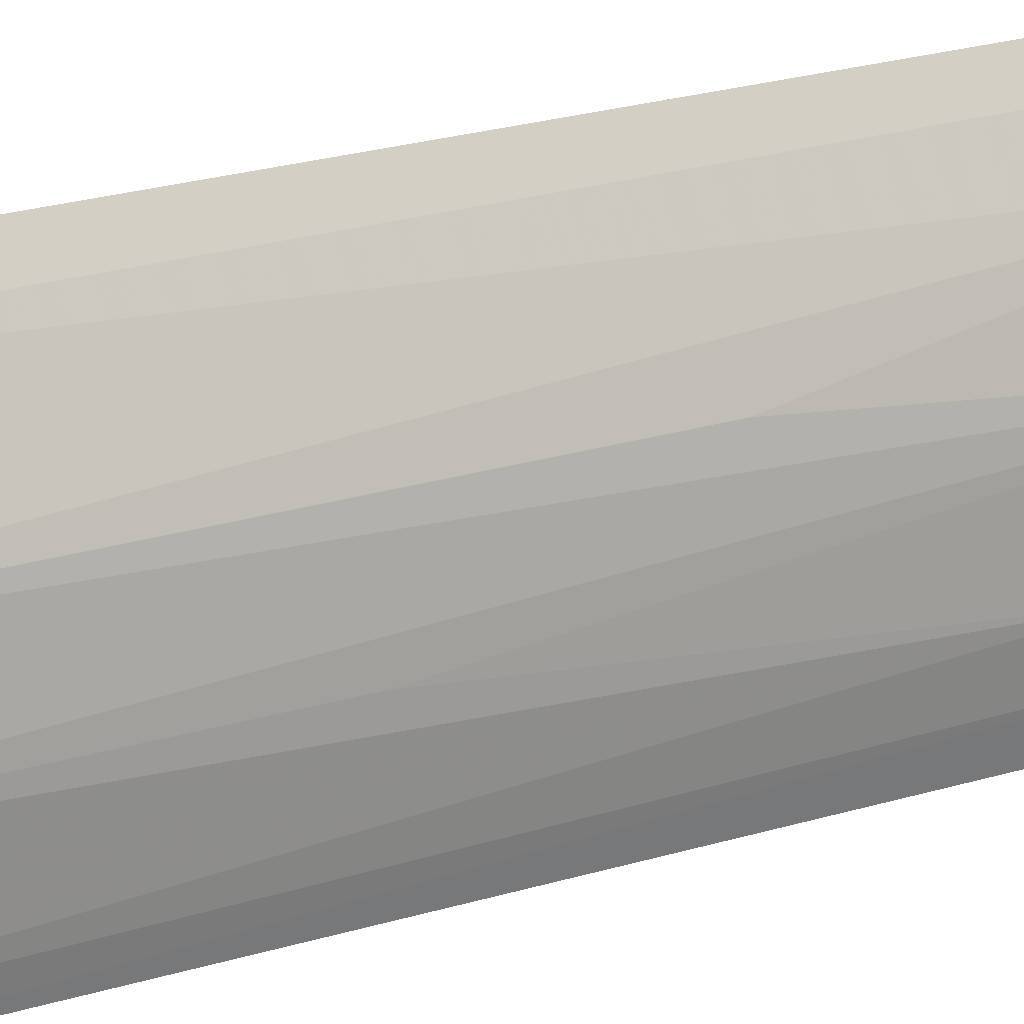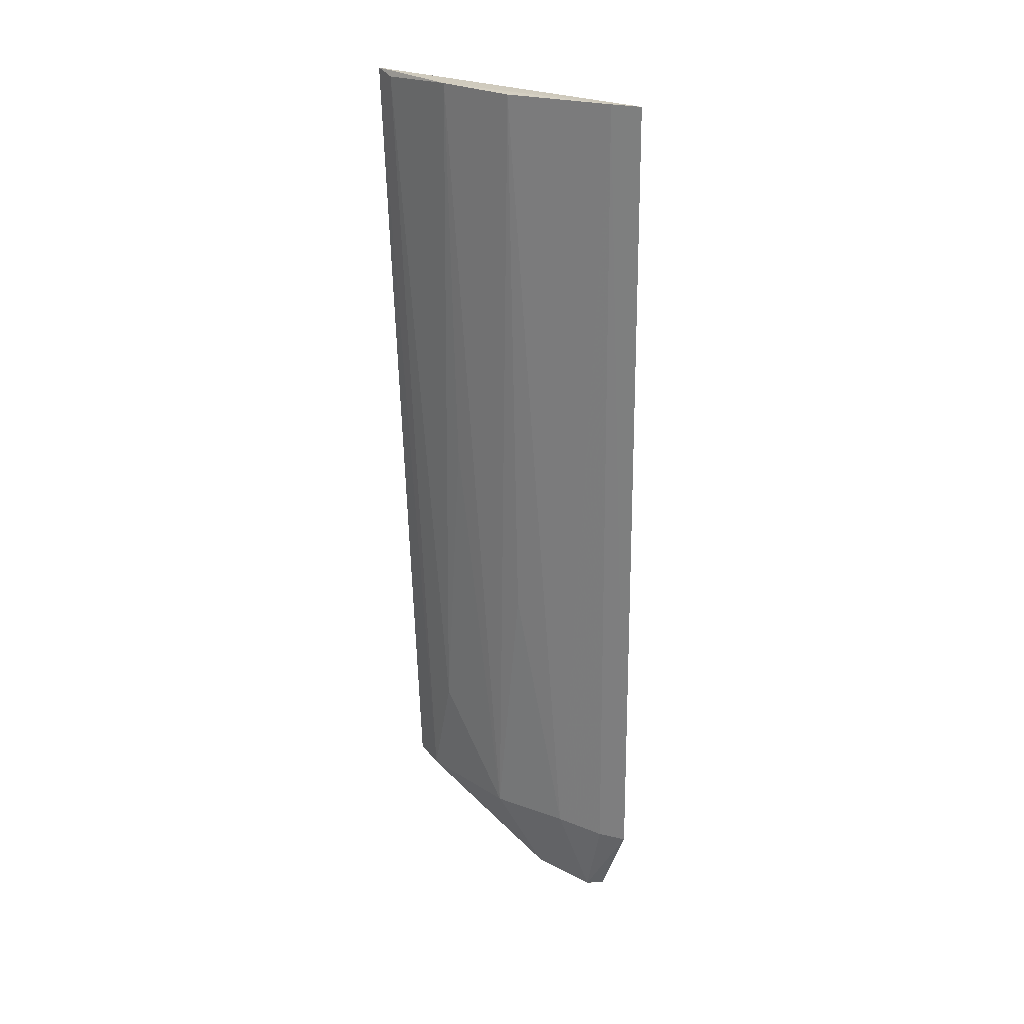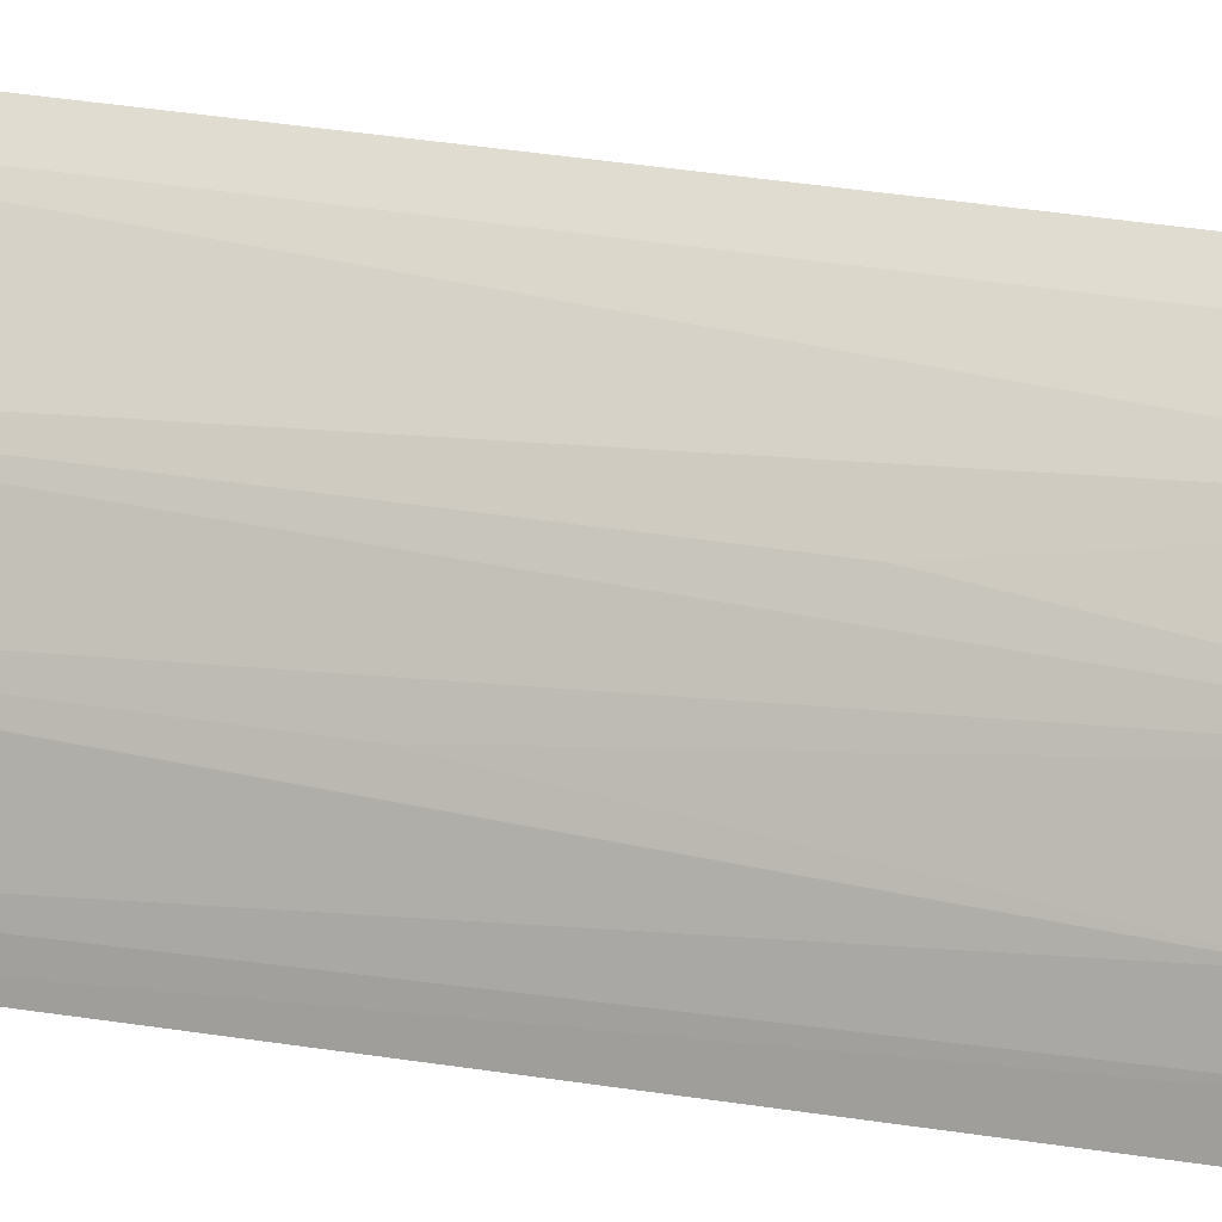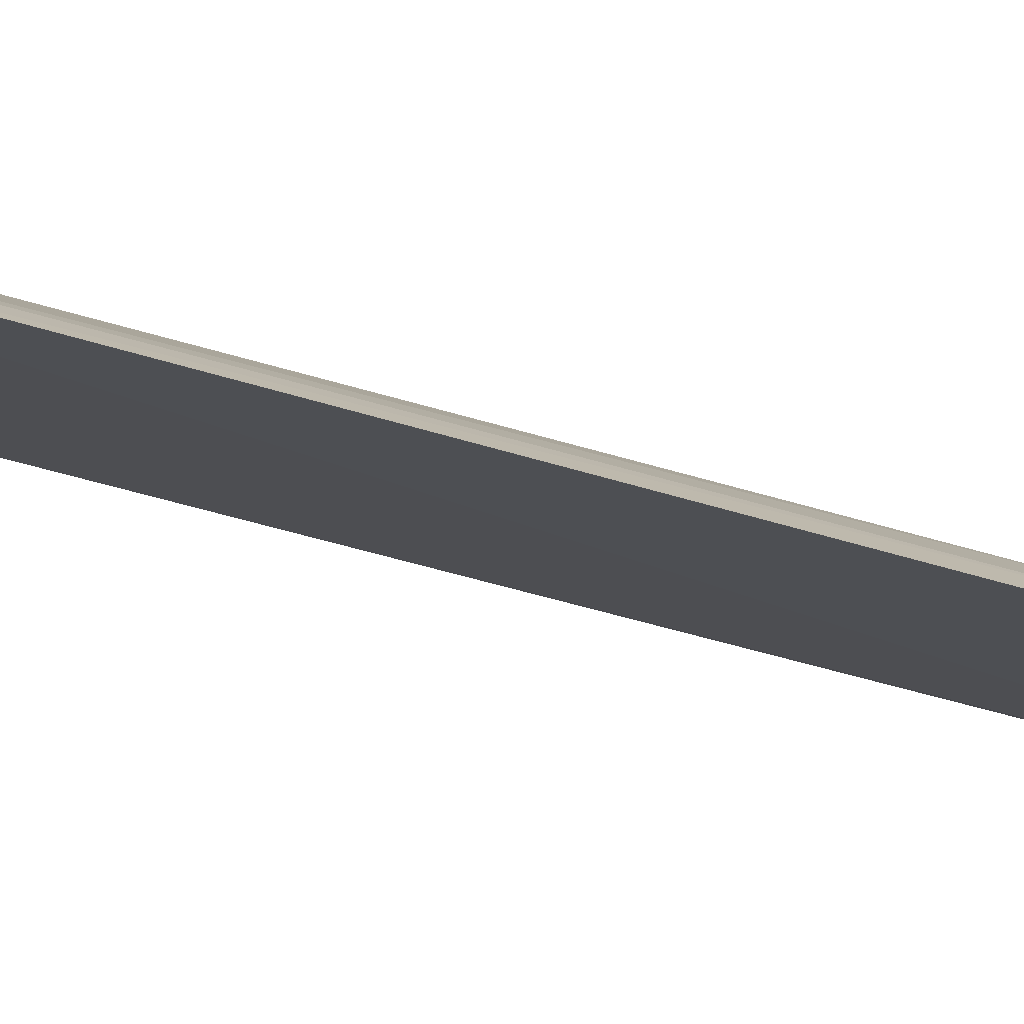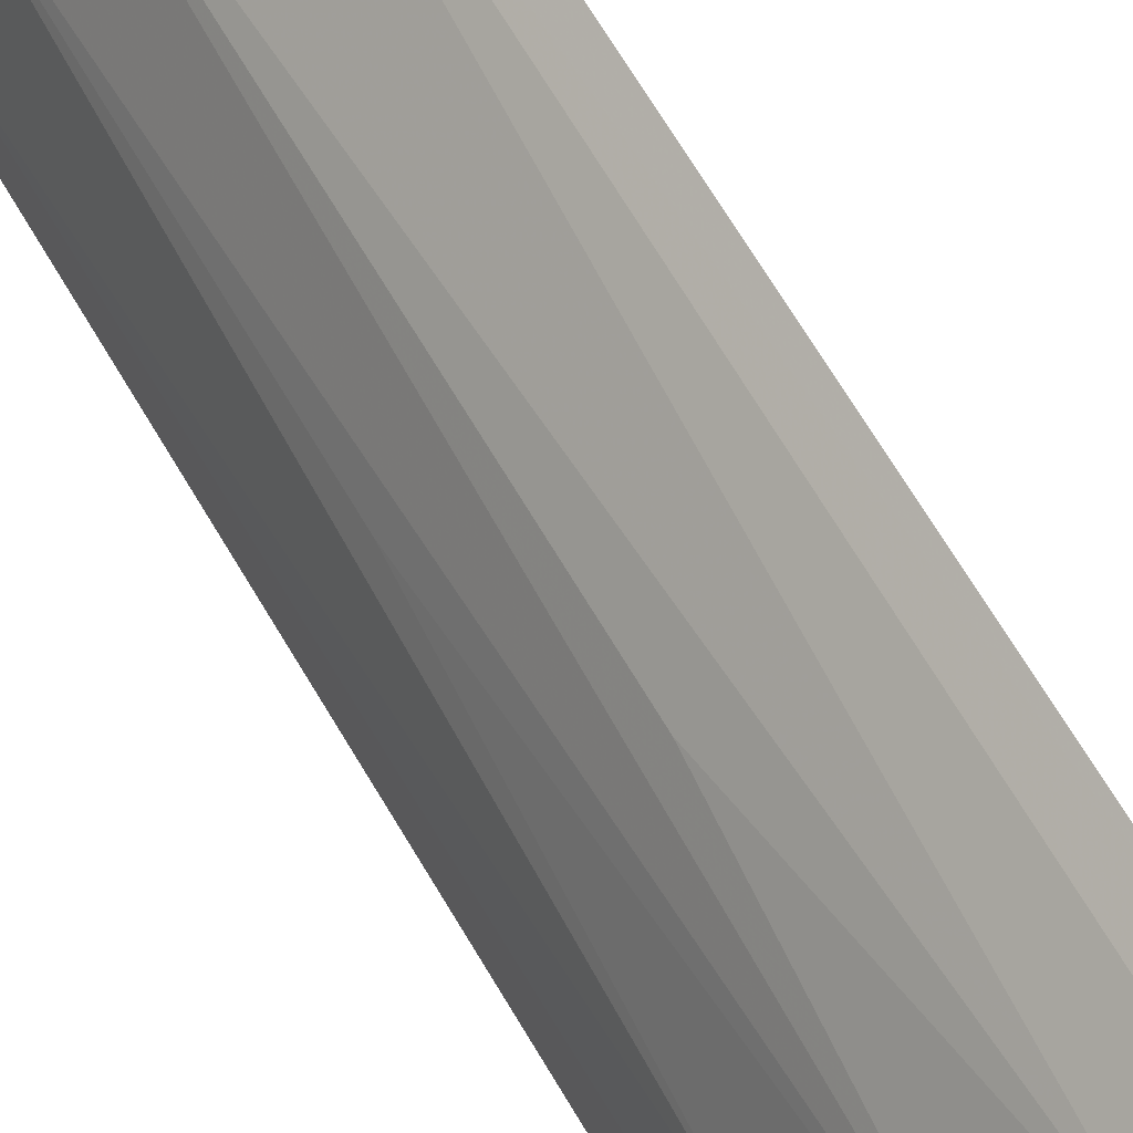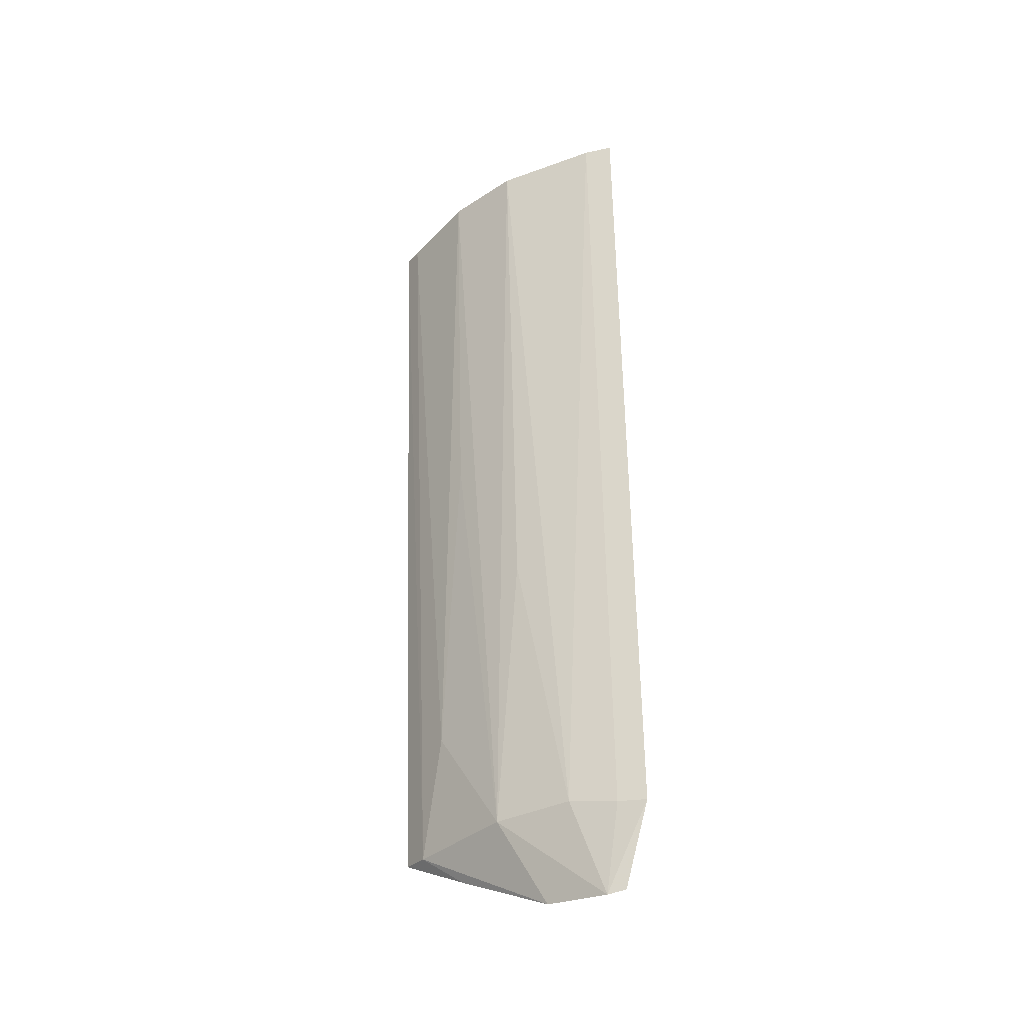
<metadata>
{"format":"obj","ext":"obj","renderer":"f3d","projection":"perspective","resolution":1024,"background":"white","views":[{"elev":40.9,"azim":73.3,"up":"+Y"},{"elev":25.2,"azim":154.7,"up":"+Z"},{"elev":22.1,"azim":107.9,"up":"+Y"},{"elev":-70.7,"azim":76.5,"up":"+Y"},{"elev":58.0,"azim":153.0,"up":"+Y"},{"elev":-35.3,"azim":156.8,"up":"+Z"}]}
</metadata>
<code>
v 0.02149 0.02284 0.07982
v 0.0313 0.003267 0.07978
v 0.02603 0.01365 0.01699
v 0.01915 0.02041 0.01028
v 0.01982 0.02428 0.07977
v 0.02907 0.00311 0.0172
v 0.02261 0.01875 0.01703
v 0.02671 0.01682 0.07984
v 0.02848 0.008217 0.02575
v 0.02281 0.01529 0.01054
v 0.01843 0.02276 0.01621
v 0.02933 0.01134 0.07988
v 0.02545 0.01611 0.03778
v 0.02873 0.005576 0.01688
v 0.02023 0.01961 0.01002
v 0.02006 0.02135 0.01635
v 0.03104 0.004966 0.07938
v 0.02838 0.0109 0.0498
v 0.0265 0.008256 0.01432
f 5 2 1
f 5 4 2
f 6 2 4
f 8 7 1
f 10 6 4
f 11 5 1
f 11 4 5
f 12 8 1
f 12 1 2
f 12 3 8
f 13 8 3
f 13 3 7
f 13 7 8
f 14 3 9
f 14 10 3
f 14 2 6
f 15 7 3
f 15 3 10
f 15 10 4
f 15 4 11
f 16 11 1
f 16 1 7
f 16 15 11
f 16 7 15
f 17 12 2
f 17 9 12
f 17 14 9
f 17 2 14
f 18 12 9
f 18 9 3
f 18 3 12
f 19 14 6
f 19 6 10
f 19 10 14

</code>
